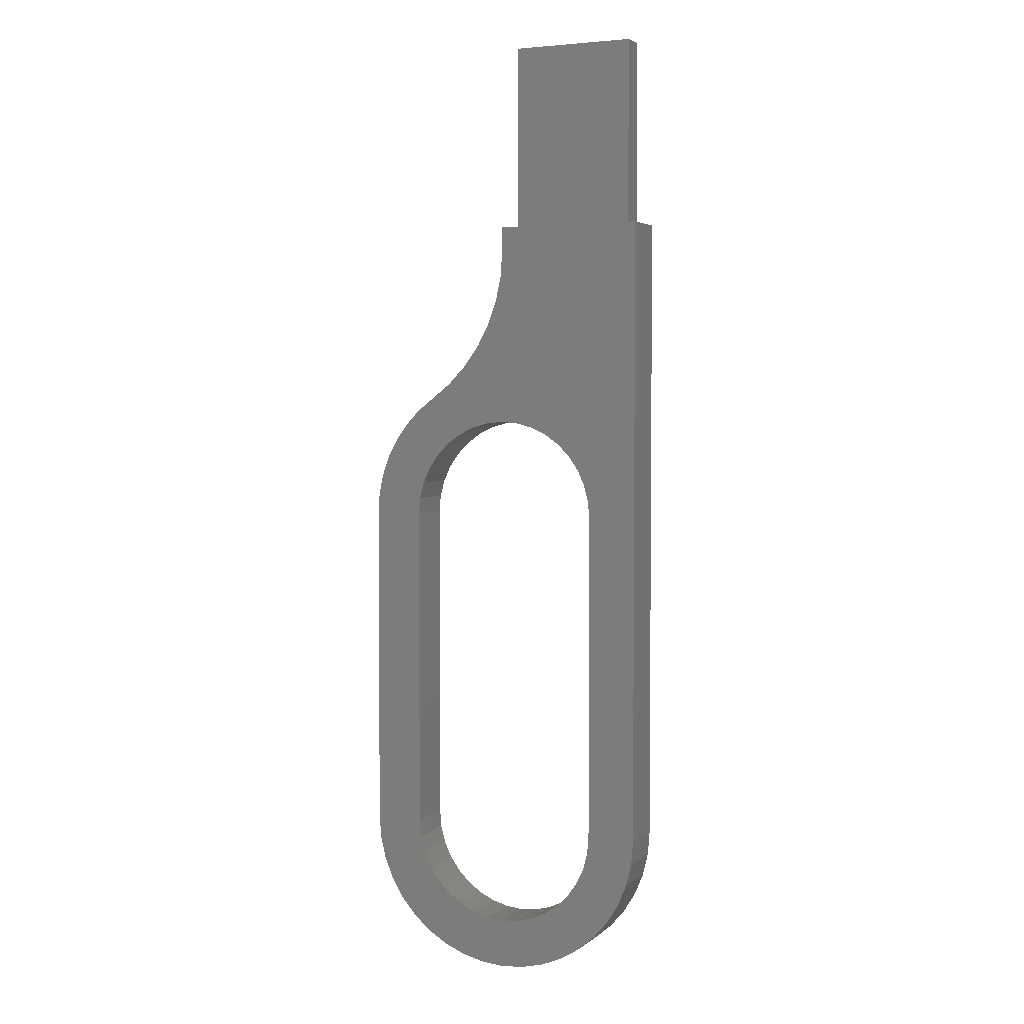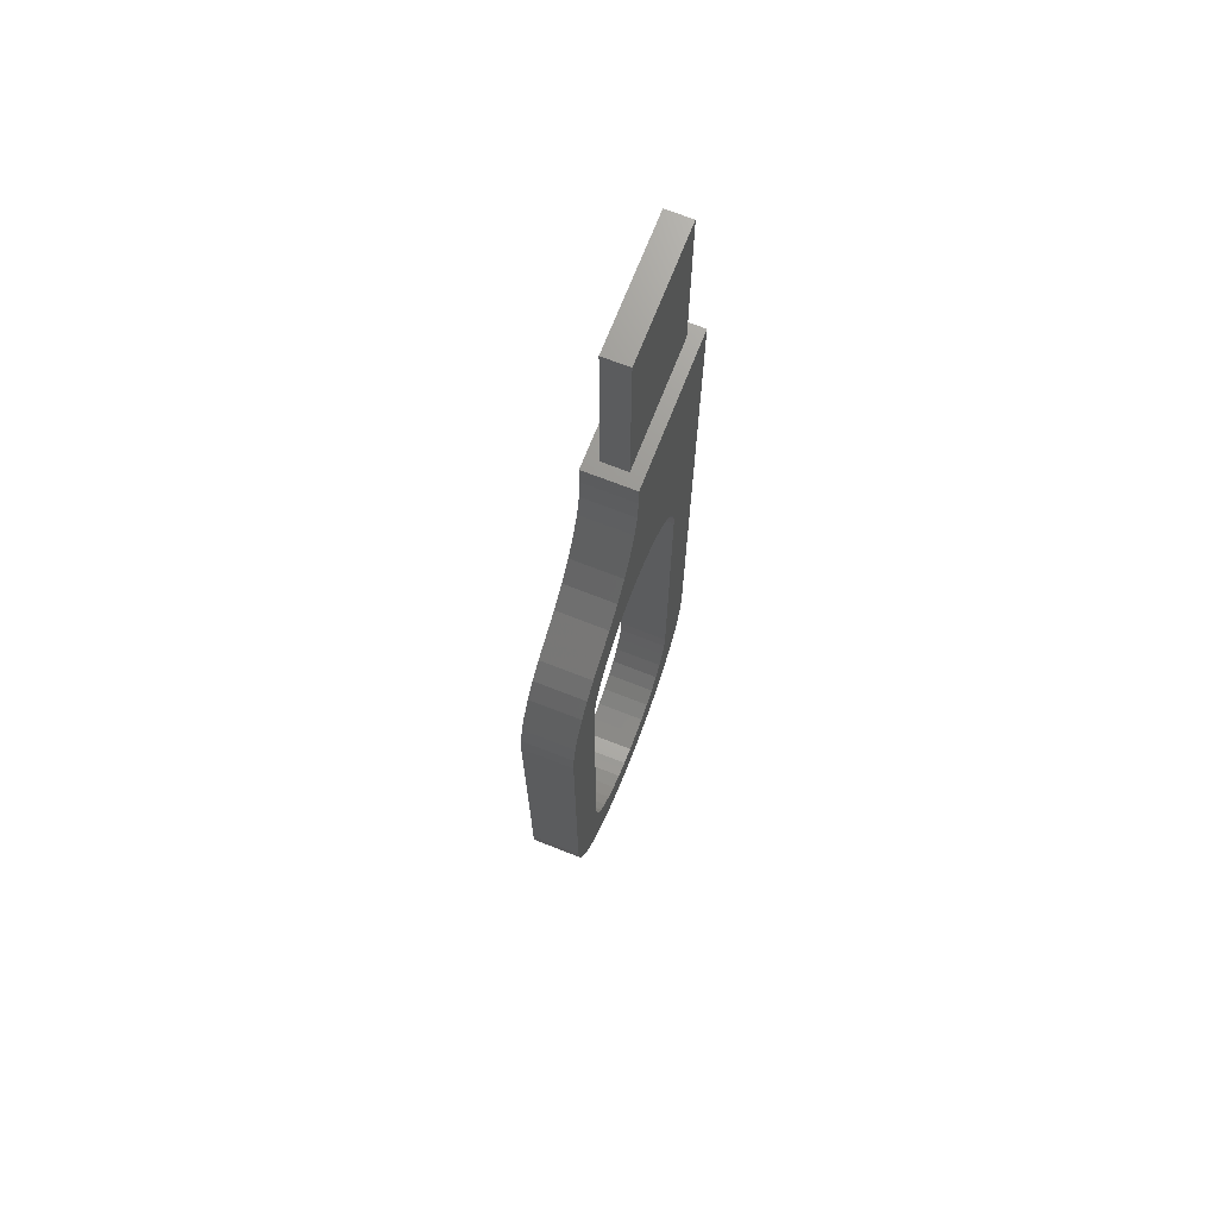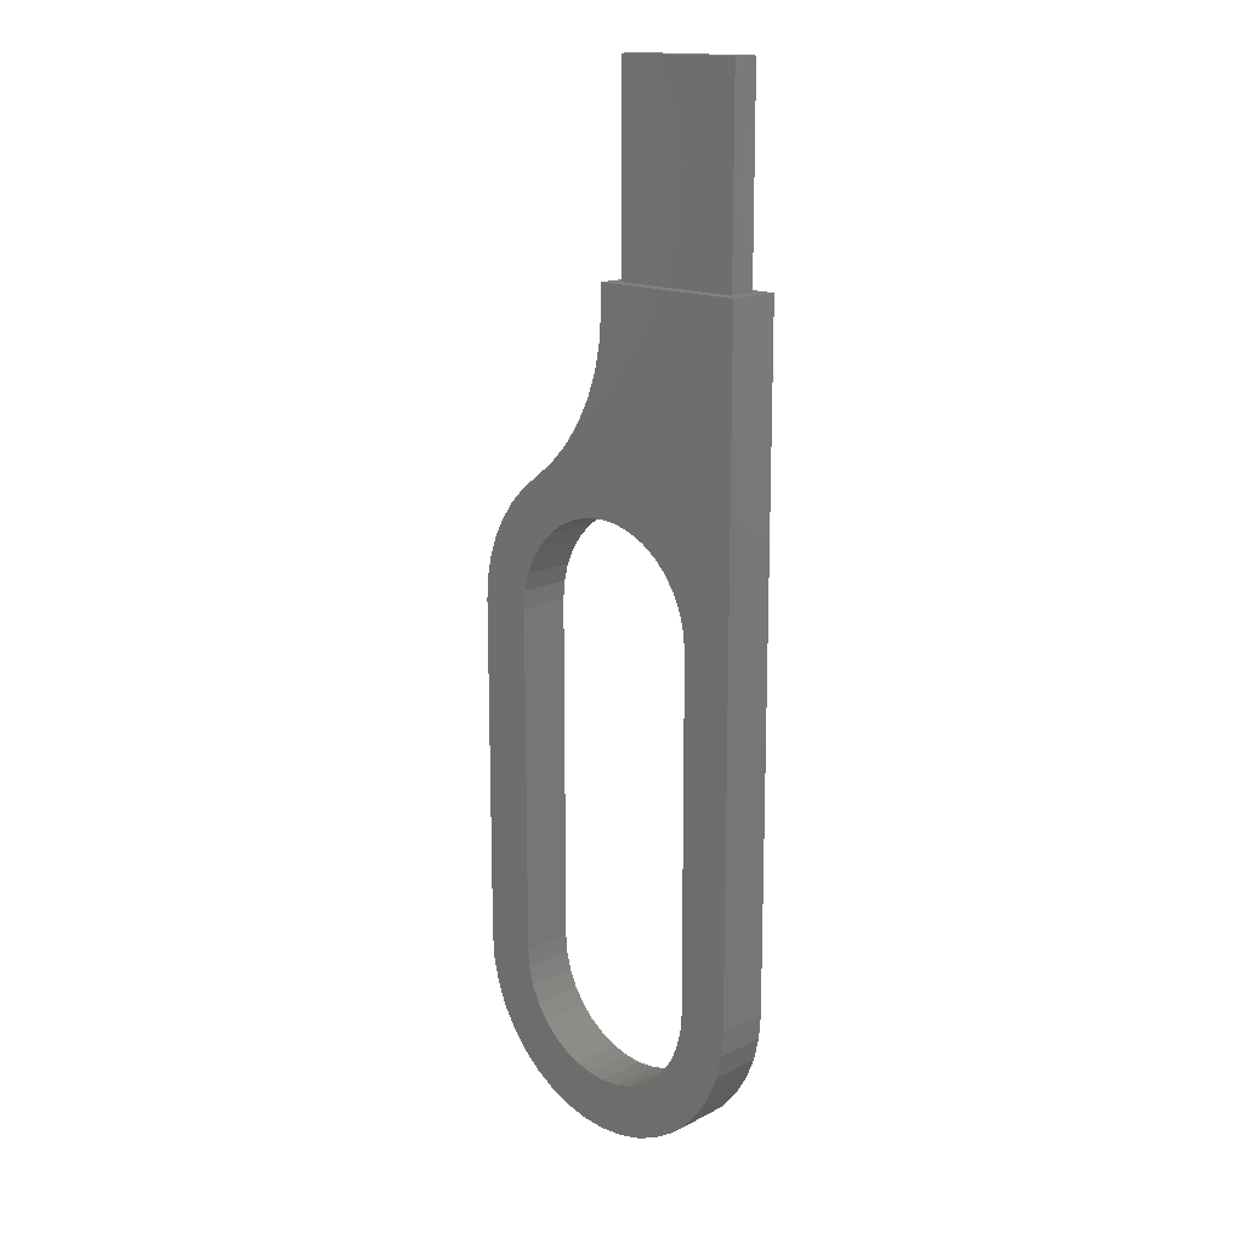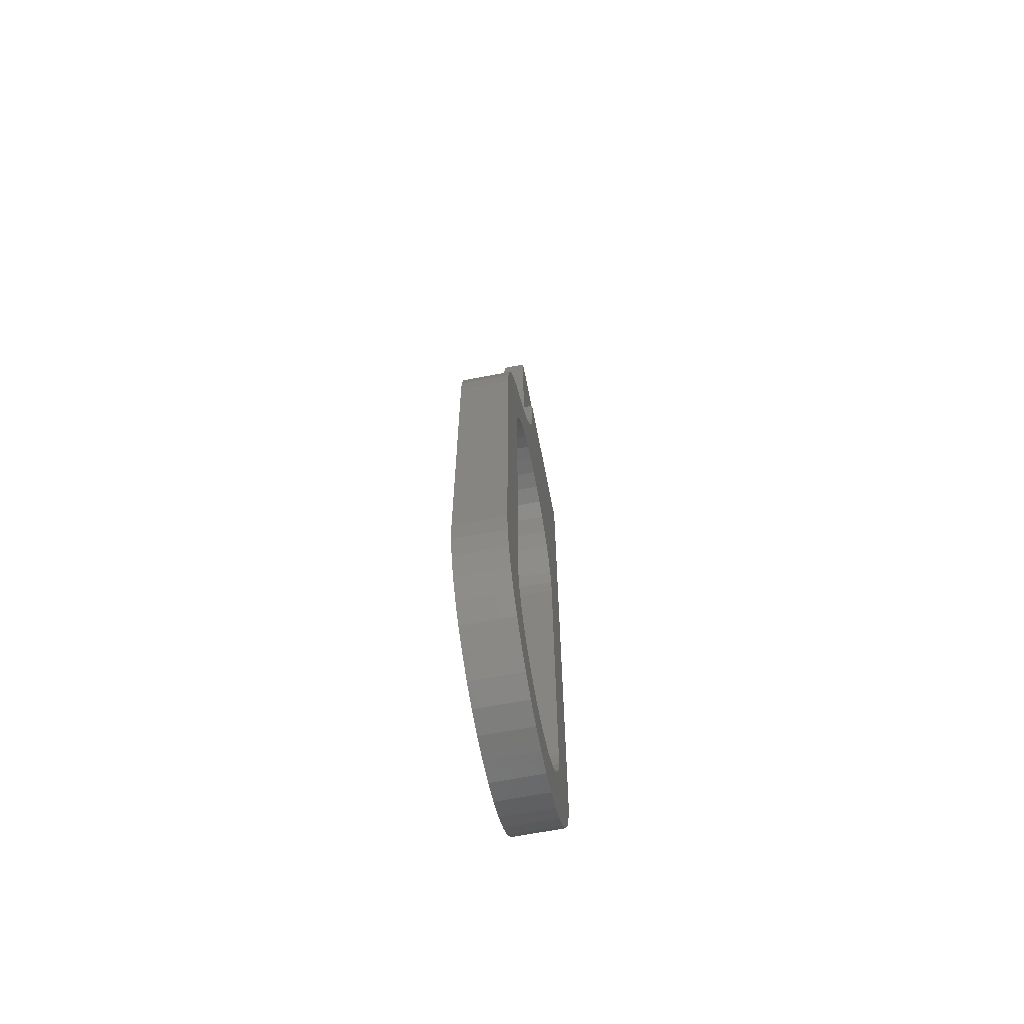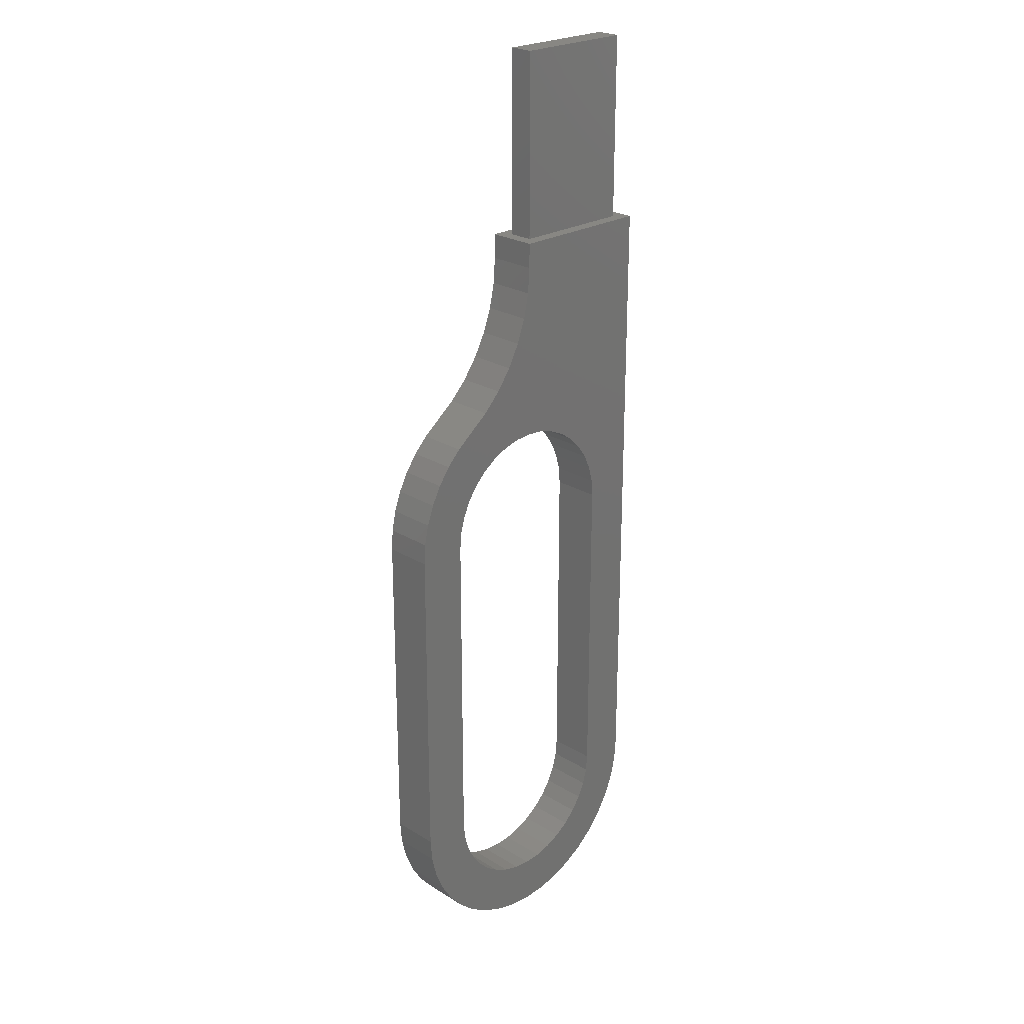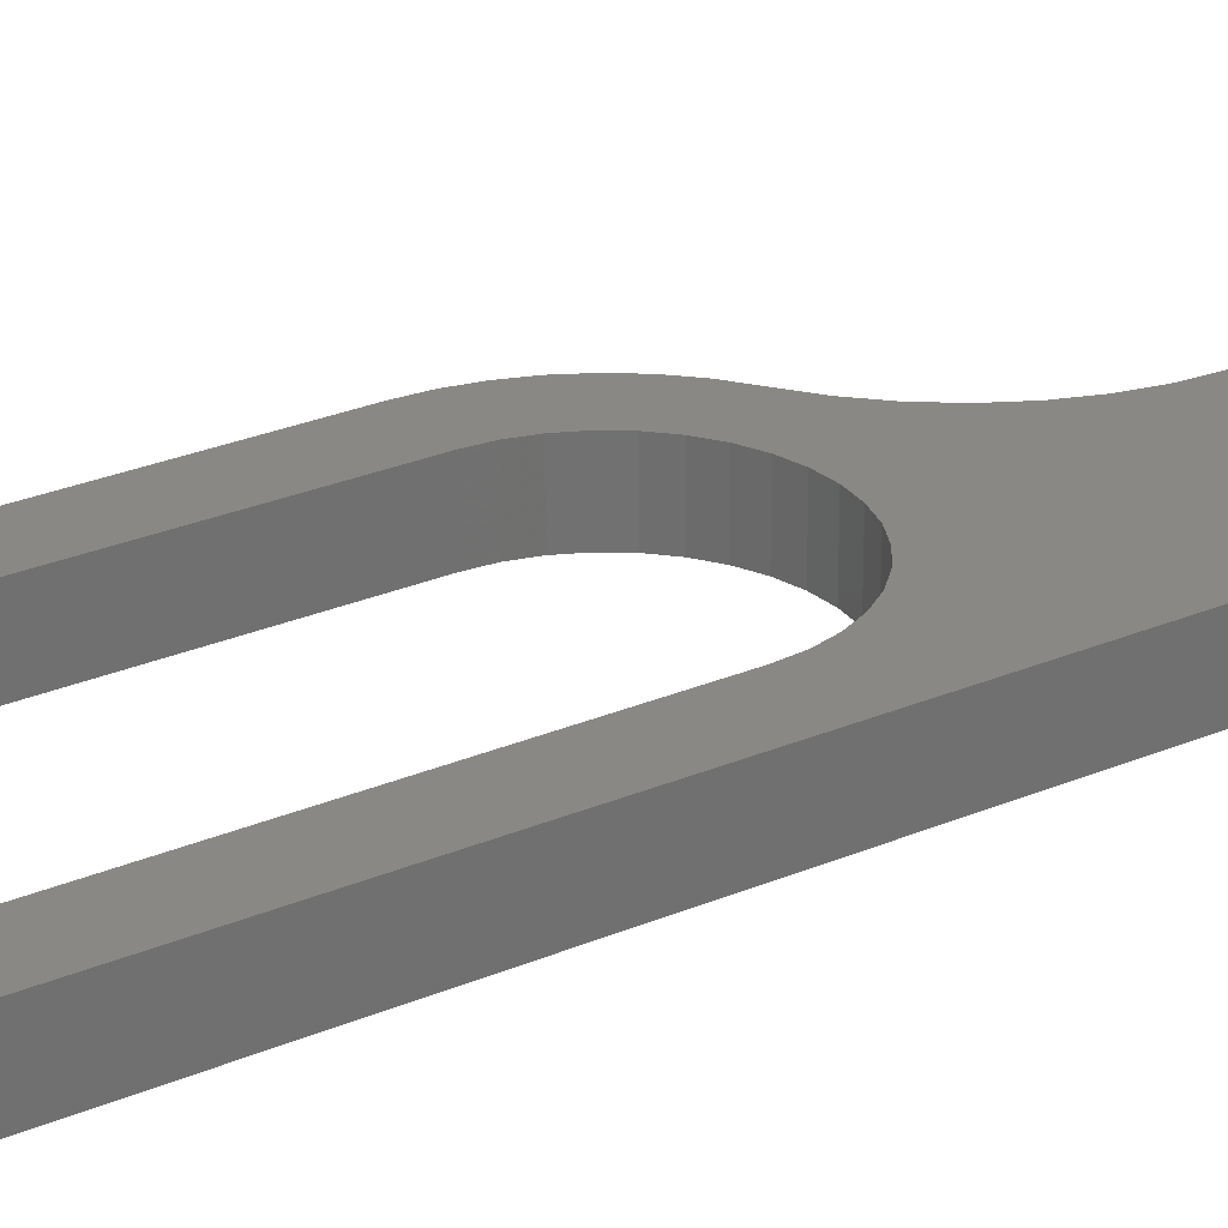
<metadata>
{"format":"stl","ext":"stl","renderer":"f3d","projection":"perspective","resolution":1024,"background":"white","views":[{"elev":3.2,"azim":24.5,"up":"+Y"},{"elev":70.8,"azim":-68.6,"up":"+Y"},{"elev":15.8,"azim":44.6,"up":"+Y"},{"elev":-65.4,"azim":-79.0,"up":"+Y"},{"elev":24.3,"azim":-44.7,"up":"+Y"},{"elev":27.3,"azim":56.7,"up":"+Z"}]}
</metadata>
<code>
# stl→obj: 160 verts, 320 faces
v 4 39 4
v 4 39 0
v 4.122 40.39 4
v 4.122 40.39 0
v 4.482 41.74 4
v 4.482 41.74 0
v 5.072 43 4
v 5.072 43 0
v 5.872 44.14 4
v 5.872 44.14 0
v 6.858 45.13 4
v 6.858 45.13 0
v 8 45.93 4
v 8 45.93 0
v 9.264 46.52 4
v 9.264 46.52 0
v 10.61 46.88 4
v 10.61 46.88 0
v 12 47 4
v 12 47 0
v 13.39 46.88 4
v 13.39 46.88 0
v 14.74 46.52 4
v 14.74 46.52 0
v 16 45.93 4
v 16 45.93 0
v 17.14 45.13 4
v 17.14 45.13 0
v 18.13 44.14 4
v 18.13 44.14 0
v 18.93 43 4
v 18.93 43 0
v 19.52 41.74 4
v 19.52 41.74 0
v 19.88 40.39 4
v 19.88 40.39 0
v 20 39 4
v 20 39 0
v 20 12 4
v 20 12 0
v 19.88 10.61 4
v 19.88 10.61 0
v 19.52 9.264 4
v 19.52 9.264 0
v 18.93 8 4
v 18.93 8 0
v 18.13 6.858 4
v 18.13 6.858 0
v 17.14 5.872 4
v 17.14 5.872 0
v 16 5.072 4
v 16 5.072 0
v 14.74 4.482 4
v 14.74 4.482 0
v 13.39 4.122 4
v 13.39 4.122 0
v 12 4 4
v 12 4 0
v 10.61 4.122 4
v 10.61 4.122 0
v 9.264 4.482 4
v 9.264 4.482 0
v 8 5.072 4
v 8 5.072 0
v 6.858 5.872 4
v 6.858 5.872 0
v 5.872 6.858 4
v 5.872 6.858 0
v 5.072 8 4
v 5.072 8 0
v 4.482 9.264 4
v 4.482 9.264 0
v 4.122 10.61 4
v 4.122 10.61 0
v 4 12 4
v 4 12 0
v 12 61.45 4
v 12 61.45 0
v 11.85 59.35 4
v 11.85 59.35 0
v 11.41 57.3 4
v 11.41 57.3 0
v 10.69 55.32 4
v 10.69 55.32 0
v 9.701 53.47 4
v 9.701 53.47 0
v 8.46 51.77 4
v 8.46 51.77 0
v 6.995 50.27 4
v 6.995 50.27 0
v 5.333 48.98 4
v 5.333 48.98 0
v 4.004 47.95 0
v 4.004 47.95 4
v 2.832 46.74 0
v 2.832 46.74 4
v 1.839 45.38 0
v 1.839 45.38 4
v 1.047 43.9 0
v 1.047 43.9 4
v 0.469 42.32 0
v 0.469 42.32 4
v 0.1178 40.68 0
v 0.1178 40.68 4
v 0 39 0
v 0 39 4
v 0 12 4
v 0 12 0
v 0.1477 10.12 0
v 0.1477 10.12 4
v 0.5873 8.292 0
v 0.5873 8.292 4
v 1.308 6.552 0
v 1.308 6.552 4
v 2.292 4.947 0
v 2.292 4.947 4
v 3.515 3.515 0
v 3.515 3.515 4
v 4.947 2.292 0
v 4.947 2.292 4
v 6.552 1.308 0
v 6.552 1.308 4
v 8.292 0.5873 0
v 8.292 0.5873 4
v 10.12 0.1477 0
v 10.12 0.1477 4
v 12 0 0
v 12 0 4
v 13.88 0.1477 0
v 13.88 0.1477 4
v 15.71 0.5873 0
v 15.71 0.5873 4
v 17.45 1.308 0
v 17.45 1.308 4
v 19.05 2.292 0
v 19.05 2.292 4
v 20.49 3.515 0
v 20.49 3.515 4
v 21.71 4.947 0
v 21.71 4.947 4
v 22.69 6.552 0
v 22.69 6.552 4
v 23.41 8.292 0
v 23.41 8.292 4
v 23.85 10.12 0
v 23.85 10.12 4
v 24 12 0
v 24 12 4
v 24 63.45 4
v 24 63.45 0
v 23 63.45 3
v 23 63.45 1
v 13 63.45 1
v 12 63.45 0
v 13 63.45 3
v 12 63.45 4
v 23 78.45 3
v 23 78.45 1
v 13 78.45 3
v 13 78.45 1
f 1 2 3
f 3 2 4
f 3 4 5
f 5 4 6
f 5 6 7
f 7 6 8
f 7 8 9
f 9 8 10
f 9 10 11
f 11 10 12
f 11 12 13
f 13 12 14
f 13 14 15
f 15 14 16
f 15 16 17
f 17 16 18
f 17 18 19
f 19 18 20
f 19 20 21
f 21 20 22
f 21 22 23
f 23 22 24
f 23 24 25
f 25 24 26
f 25 26 27
f 27 26 28
f 27 28 29
f 29 28 30
f 29 30 31
f 31 30 32
f 31 32 33
f 33 32 34
f 33 34 35
f 35 34 36
f 35 36 37
f 37 36 38
f 39 37 40
f 40 37 38
f 39 40 41
f 41 40 42
f 41 42 43
f 43 42 44
f 43 44 45
f 45 44 46
f 45 46 47
f 47 46 48
f 47 48 49
f 49 48 50
f 49 50 51
f 51 50 52
f 51 52 53
f 53 52 54
f 53 54 55
f 55 54 56
f 55 56 57
f 57 56 58
f 57 58 59
f 59 58 60
f 59 60 61
f 61 60 62
f 61 62 63
f 63 62 64
f 63 64 65
f 65 64 66
f 65 66 67
f 67 66 68
f 67 68 69
f 69 68 70
f 69 70 71
f 71 70 72
f 71 72 73
f 73 72 74
f 73 74 75
f 75 74 76
f 77 78 79
f 79 78 80
f 79 80 81
f 81 80 82
f 81 82 83
f 83 82 84
f 83 84 85
f 85 84 86
f 85 86 87
f 87 86 88
f 87 88 89
f 89 88 90
f 89 90 91
f 91 90 92
f 91 92 93
f 91 93 94
f 94 93 95
f 94 95 96
f 96 95 97
f 96 97 98
f 98 97 99
f 98 99 100
f 100 99 101
f 100 101 102
f 102 101 103
f 102 103 104
f 104 103 105
f 104 105 106
f 107 106 108
f 108 106 105
f 107 108 109
f 107 109 110
f 110 109 111
f 110 111 112
f 112 111 113
f 112 113 114
f 114 113 115
f 114 115 116
f 116 115 117
f 116 117 118
f 118 117 119
f 118 119 120
f 120 119 121
f 120 121 122
f 122 121 123
f 122 123 124
f 124 123 125
f 124 125 126
f 126 125 127
f 126 127 128
f 128 127 129
f 128 129 130
f 130 129 131
f 130 131 132
f 132 131 133
f 132 133 134
f 134 133 135
f 134 135 136
f 136 135 137
f 136 137 138
f 138 137 139
f 138 139 140
f 140 139 141
f 140 141 142
f 142 141 143
f 142 143 144
f 144 143 145
f 144 145 146
f 146 145 147
f 146 147 148
f 149 148 150
f 150 148 147
f 151 149 152
f 152 149 150
f 152 150 153
f 153 150 154
f 153 154 155
f 155 154 156
f 155 156 151
f 151 156 149
f 77 156 78
f 78 156 154
f 1 75 2
f 2 75 76
f 21 23 149
f 49 138 47
f 47 138 140
f 47 140 45
f 45 140 142
f 45 142 43
f 43 142 144
f 43 144 41
f 41 144 146
f 41 146 39
f 39 146 148
f 39 148 37
f 37 148 149
f 37 149 35
f 7 100 5
f 5 100 102
f 5 102 3
f 3 102 104
f 3 104 1
f 1 104 106
f 1 106 75
f 75 106 107
f 75 107 73
f 73 107 110
f 73 110 71
f 71 110 112
f 71 112 69
f 69 112 114
f 69 114 67
f 23 25 149
f 149 25 27
f 149 27 29
f 114 116 67
f 67 116 118
f 67 118 65
f 65 118 120
f 65 120 63
f 63 120 122
f 63 122 61
f 61 122 124
f 61 124 59
f 59 124 126
f 59 126 57
f 57 126 128
f 57 128 55
f 55 128 130
f 55 130 53
f 53 130 132
f 53 132 51
f 51 132 134
f 51 134 49
f 49 134 136
f 49 136 138
f 29 31 149
f 149 31 33
f 149 33 35
f 149 156 21
f 21 156 77
f 21 77 19
f 19 77 79
f 17 87 15
f 15 87 89
f 15 89 13
f 13 89 91
f 13 91 11
f 11 91 94
f 11 94 9
f 9 94 96
f 9 96 7
f 7 96 98
f 7 98 100
f 79 81 19
f 19 81 83
f 19 83 17
f 17 83 85
f 17 85 87
f 66 119 117
f 66 117 68
f 68 117 115
f 68 115 70
f 70 115 113
f 70 113 72
f 72 113 111
f 72 111 74
f 74 111 109
f 74 109 76
f 76 109 108
f 76 108 2
f 2 108 105
f 2 105 4
f 4 105 103
f 4 103 6
f 34 32 150
f 150 32 30
f 150 30 28
f 147 38 150
f 150 38 36
f 150 36 34
f 119 66 121
f 121 66 64
f 121 64 123
f 123 64 62
f 123 62 125
f 125 62 60
f 125 60 127
f 127 60 58
f 127 58 129
f 129 58 56
f 129 56 131
f 131 56 54
f 131 54 133
f 133 54 52
f 133 52 135
f 135 52 50
f 135 50 137
f 137 50 48
f 137 48 139
f 139 48 141
f 141 48 46
f 141 46 143
f 143 46 44
f 143 44 145
f 145 44 42
f 145 42 147
f 147 42 40
f 147 40 38
f 28 26 150
f 150 26 24
f 150 24 154
f 154 24 22
f 154 22 78
f 78 22 20
f 78 20 80
f 80 20 82
f 18 86 20
f 20 86 84
f 20 84 82
f 103 101 6
f 6 101 99
f 6 99 8
f 8 99 97
f 8 97 10
f 10 97 95
f 10 95 12
f 12 95 93
f 12 93 14
f 14 93 92
f 14 92 16
f 16 92 90
f 16 90 18
f 18 90 88
f 18 88 86
f 157 151 158
f 158 151 152
f 159 157 160
f 160 157 158
f 155 159 153
f 153 159 160
f 159 155 157
f 157 155 151
f 153 160 152
f 152 160 158

</code>
